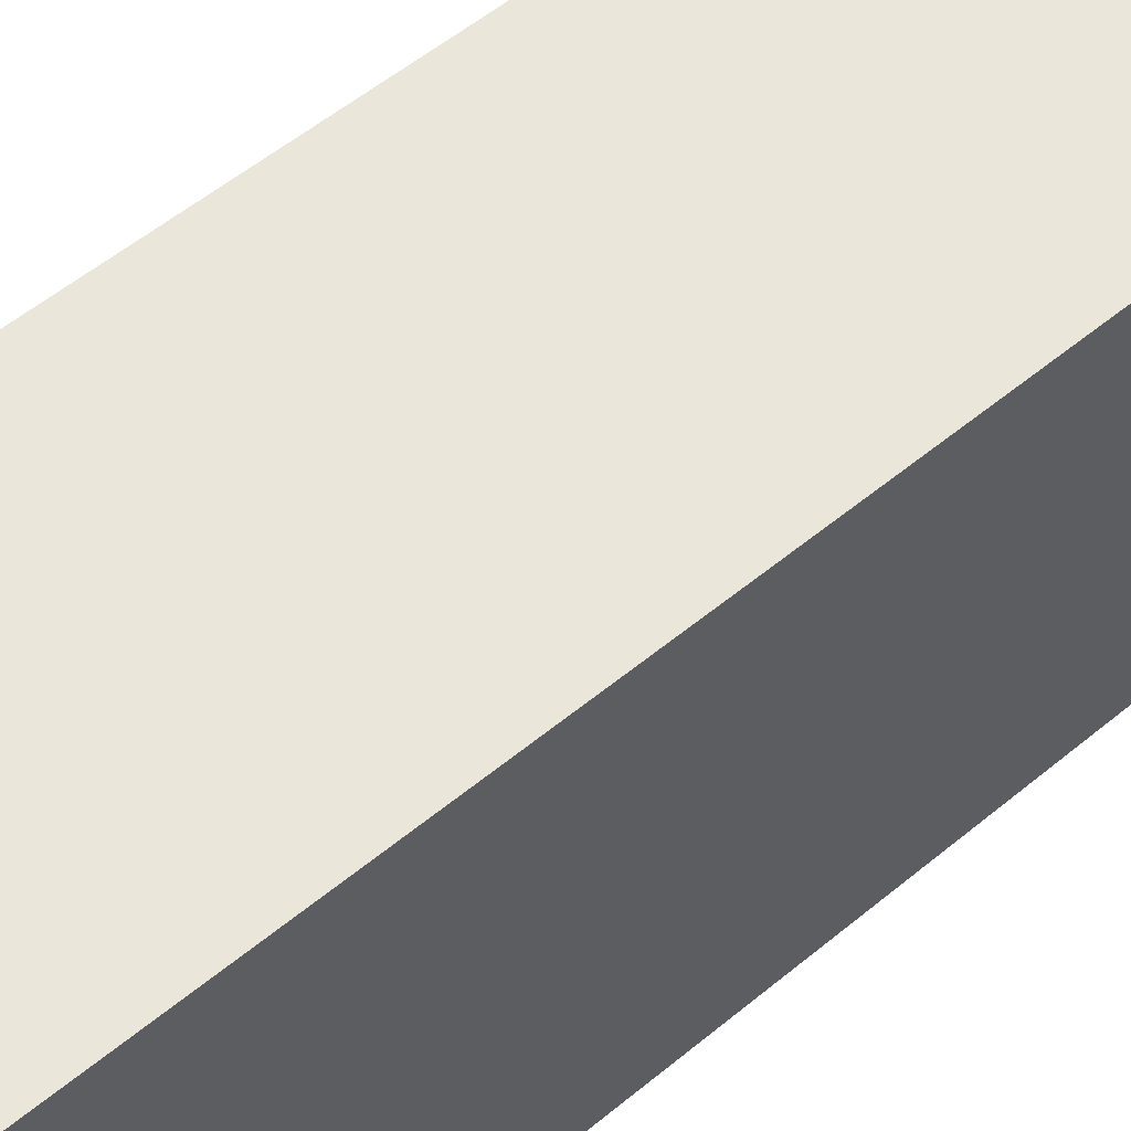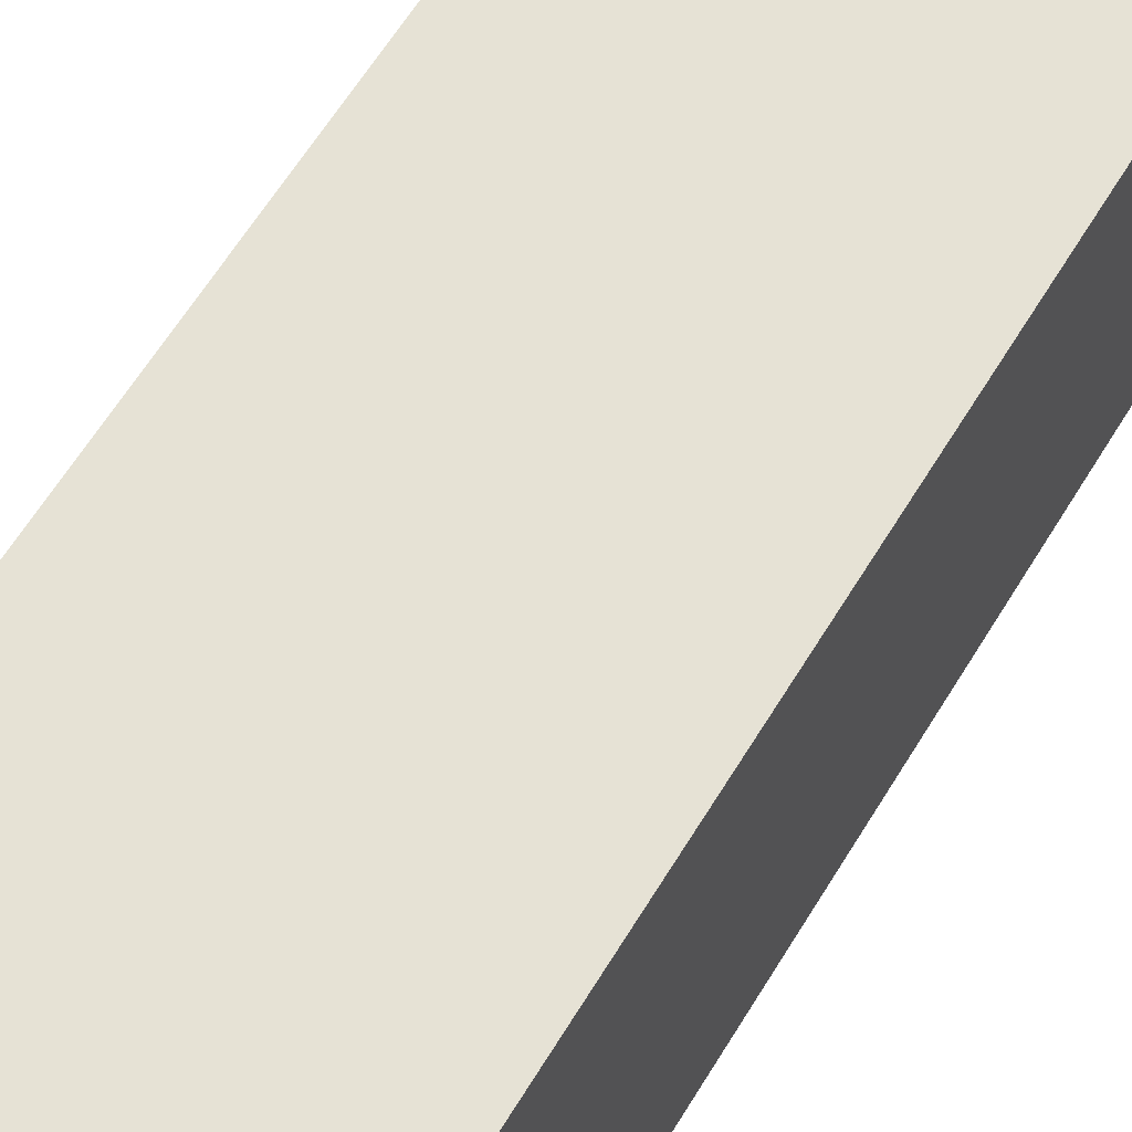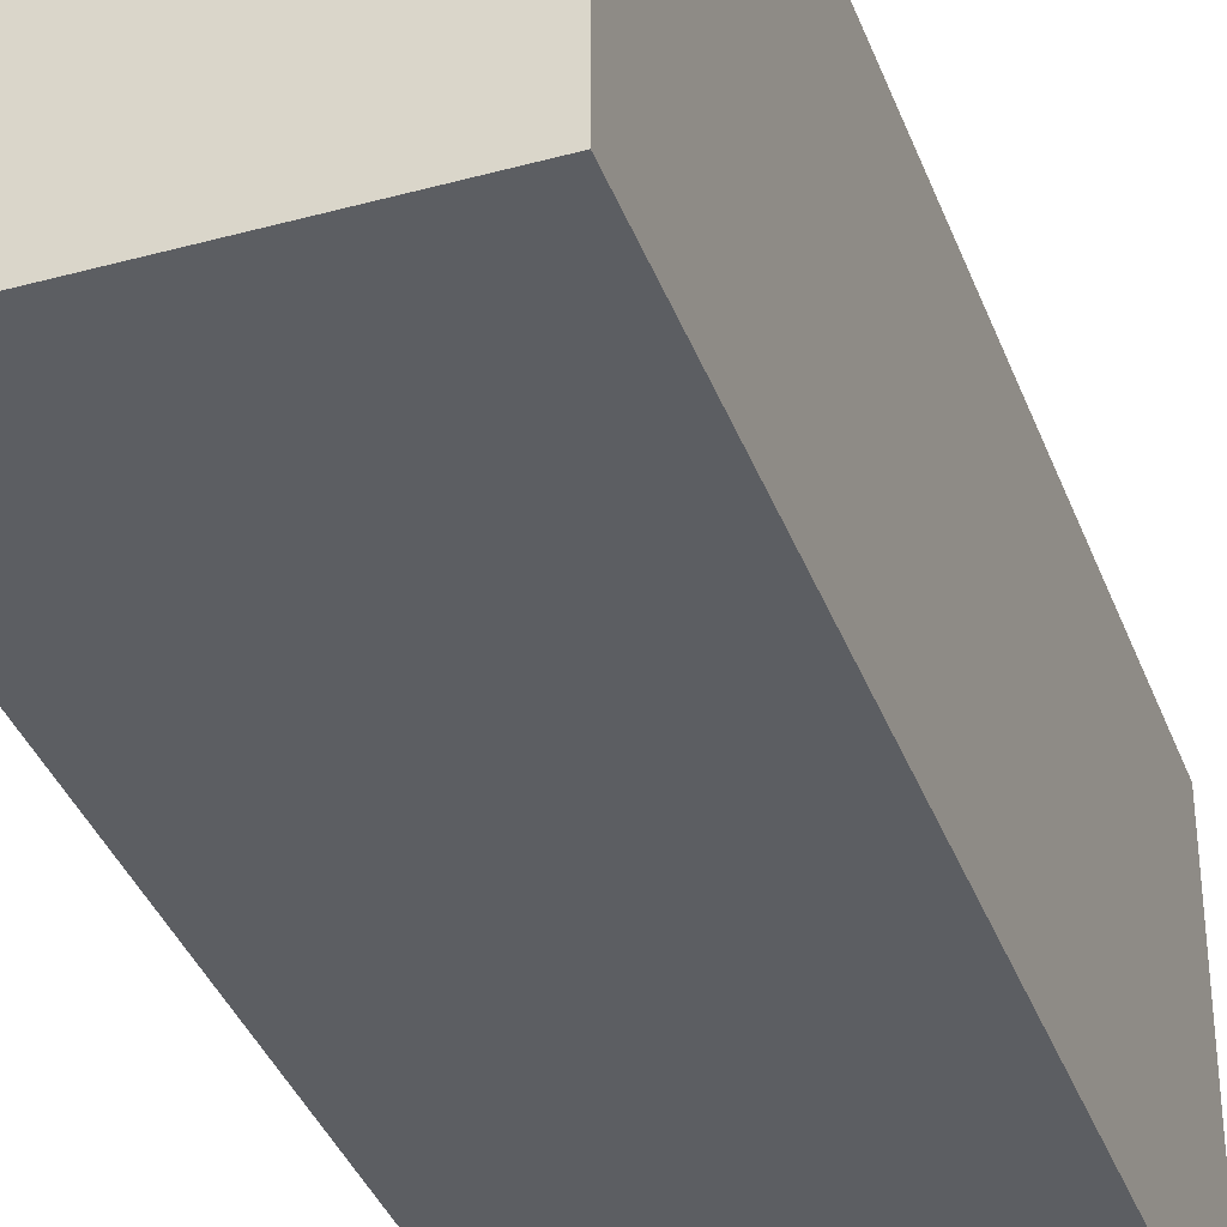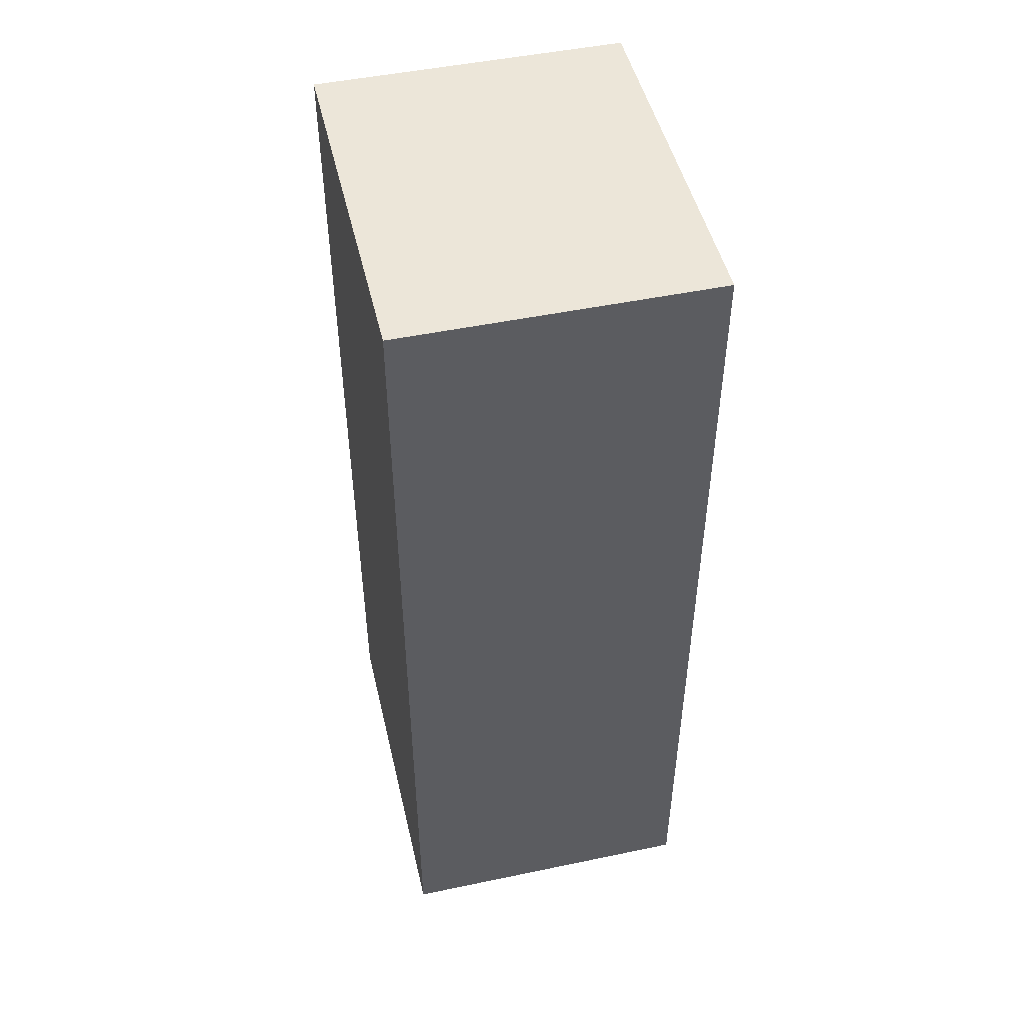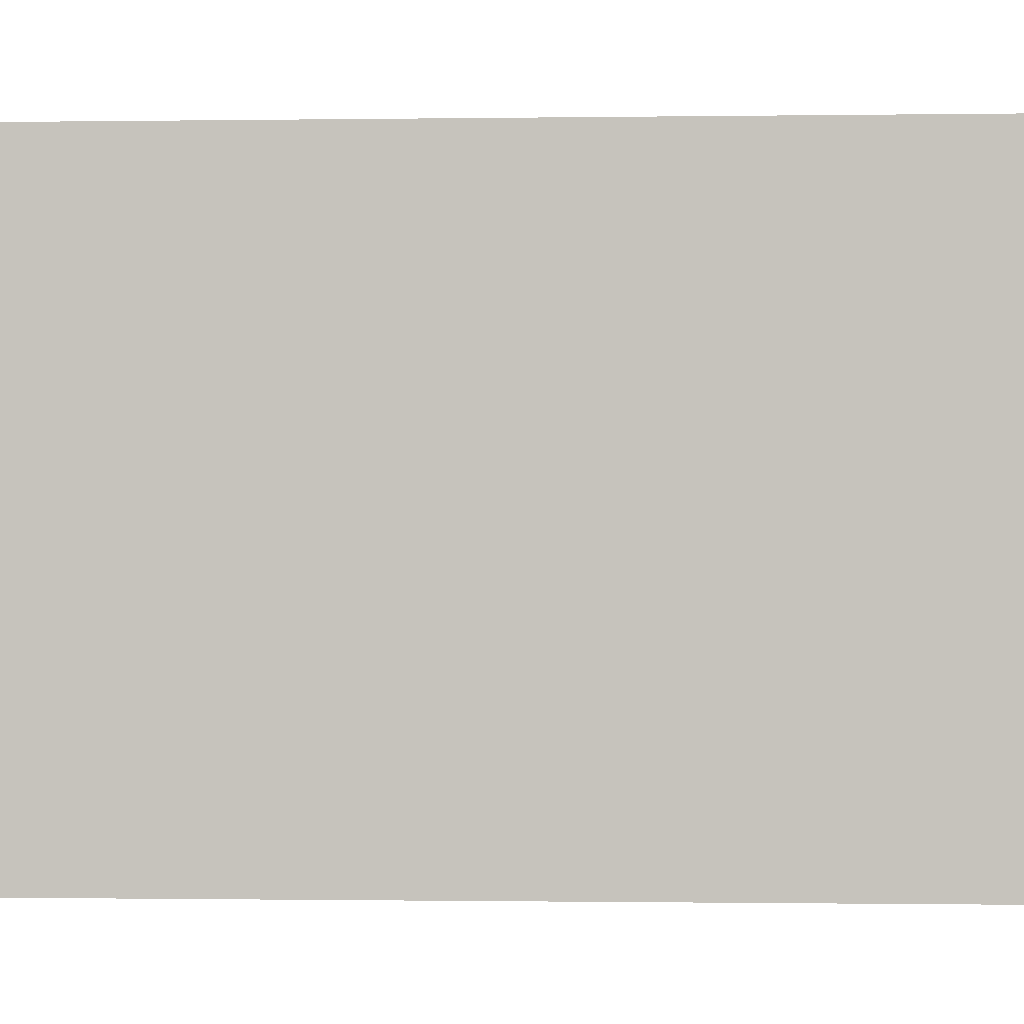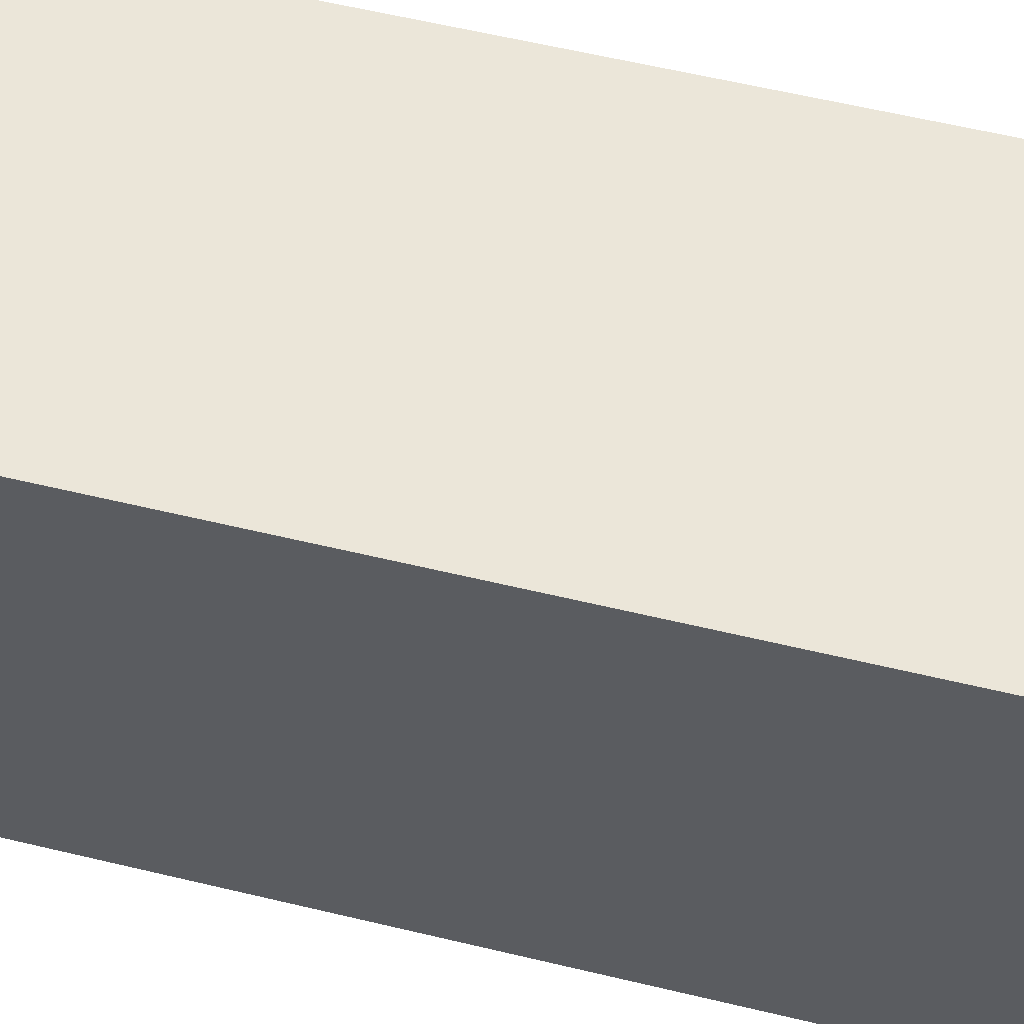
<metadata>
{"format":"obj","ext":"obj","renderer":"f3d","projection":"perspective","resolution":1024,"background":"white","views":[{"elev":54.9,"azim":48.8,"up":"+Y"},{"elev":63.9,"azim":31.6,"up":"+Y"},{"elev":-37.4,"azim":19.3,"up":"+Y"},{"elev":48.7,"azim":166.9,"up":"+Z"},{"elev":-0.5,"azim":94.4,"up":"+Y"},{"elev":57.2,"azim":104.2,"up":"+Y"}]}
</metadata>
<code>
o road_Cube.001
v -0.1667 -0.2 0.5
v -0.1667 0.2 0.5
v -0.1667 -0.2 -0.5
v -0.1667 0.2 -0.5
v 0.1667 -0.2 0.5
v 0.1667 0.2 0.5
v 0.1667 -0.2 -0.5
v 0.1667 0.2 -0.5
f 2 3 1
f 4 7 3
f 8 5 7
f 6 1 5
f 7 1 3
f 4 6 8
f 2 4 3
f 4 8 7
f 8 6 5
f 6 2 1
f 7 5 1
f 4 2 6

</code>
